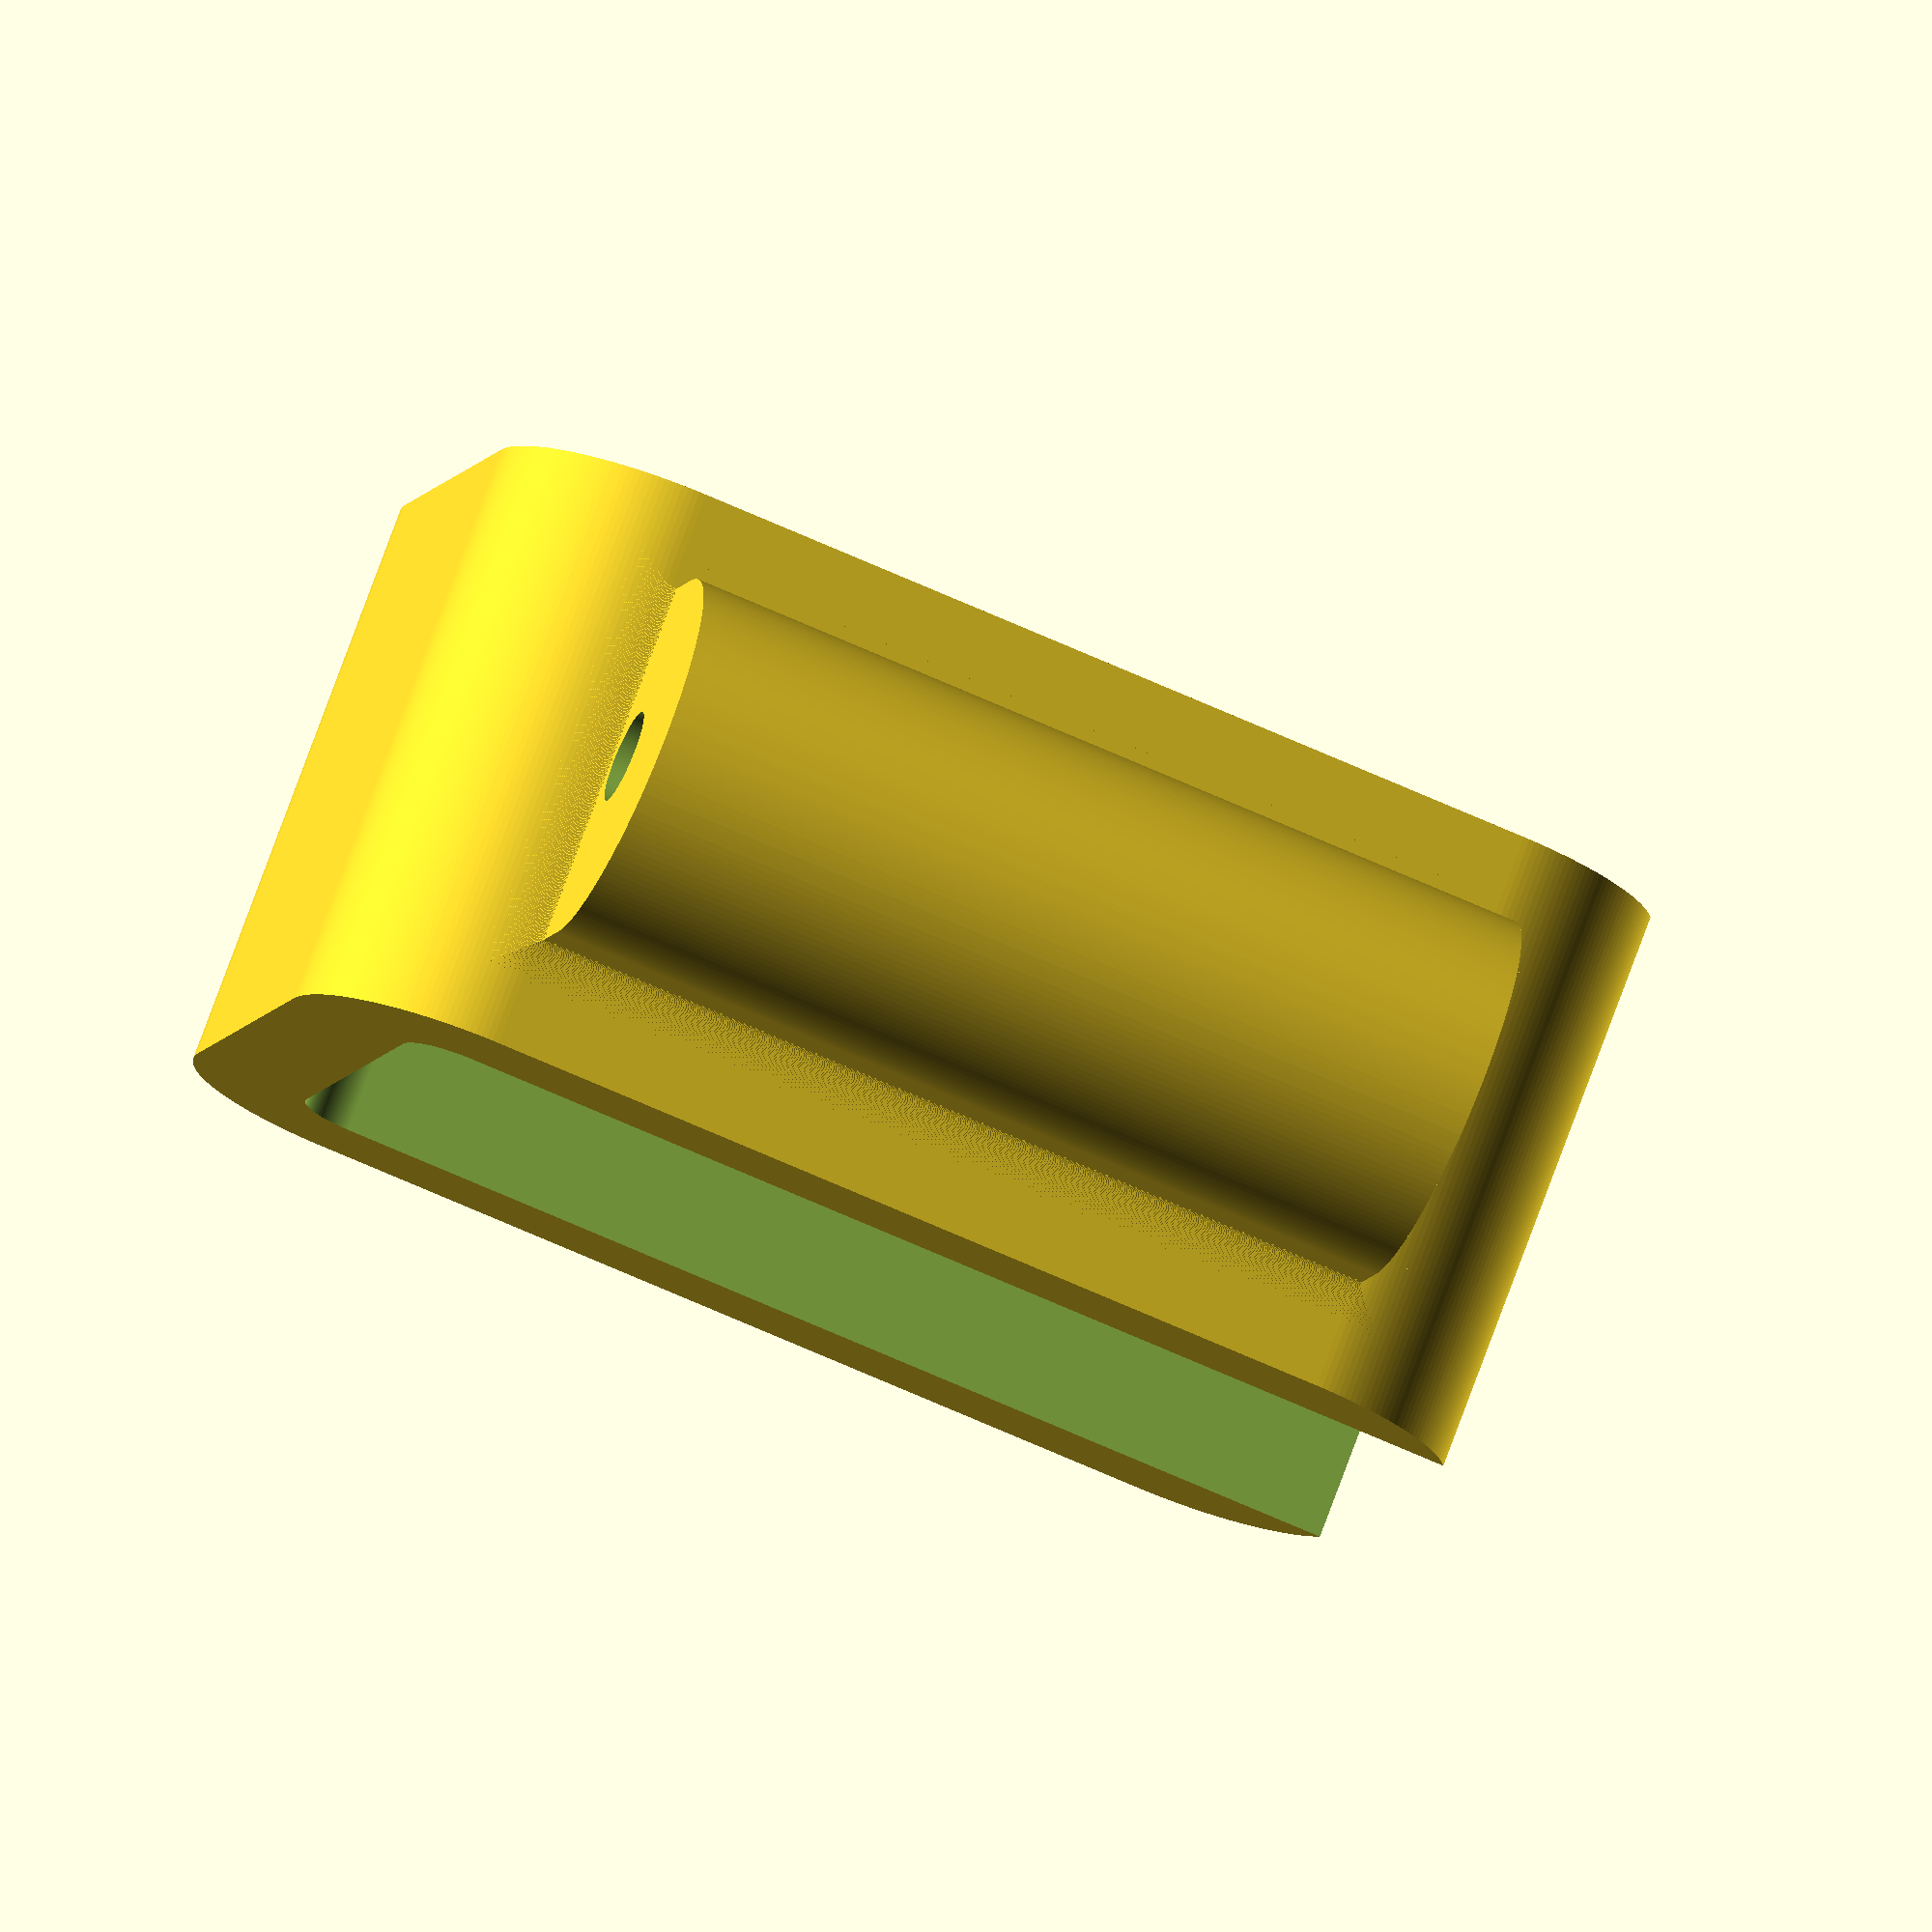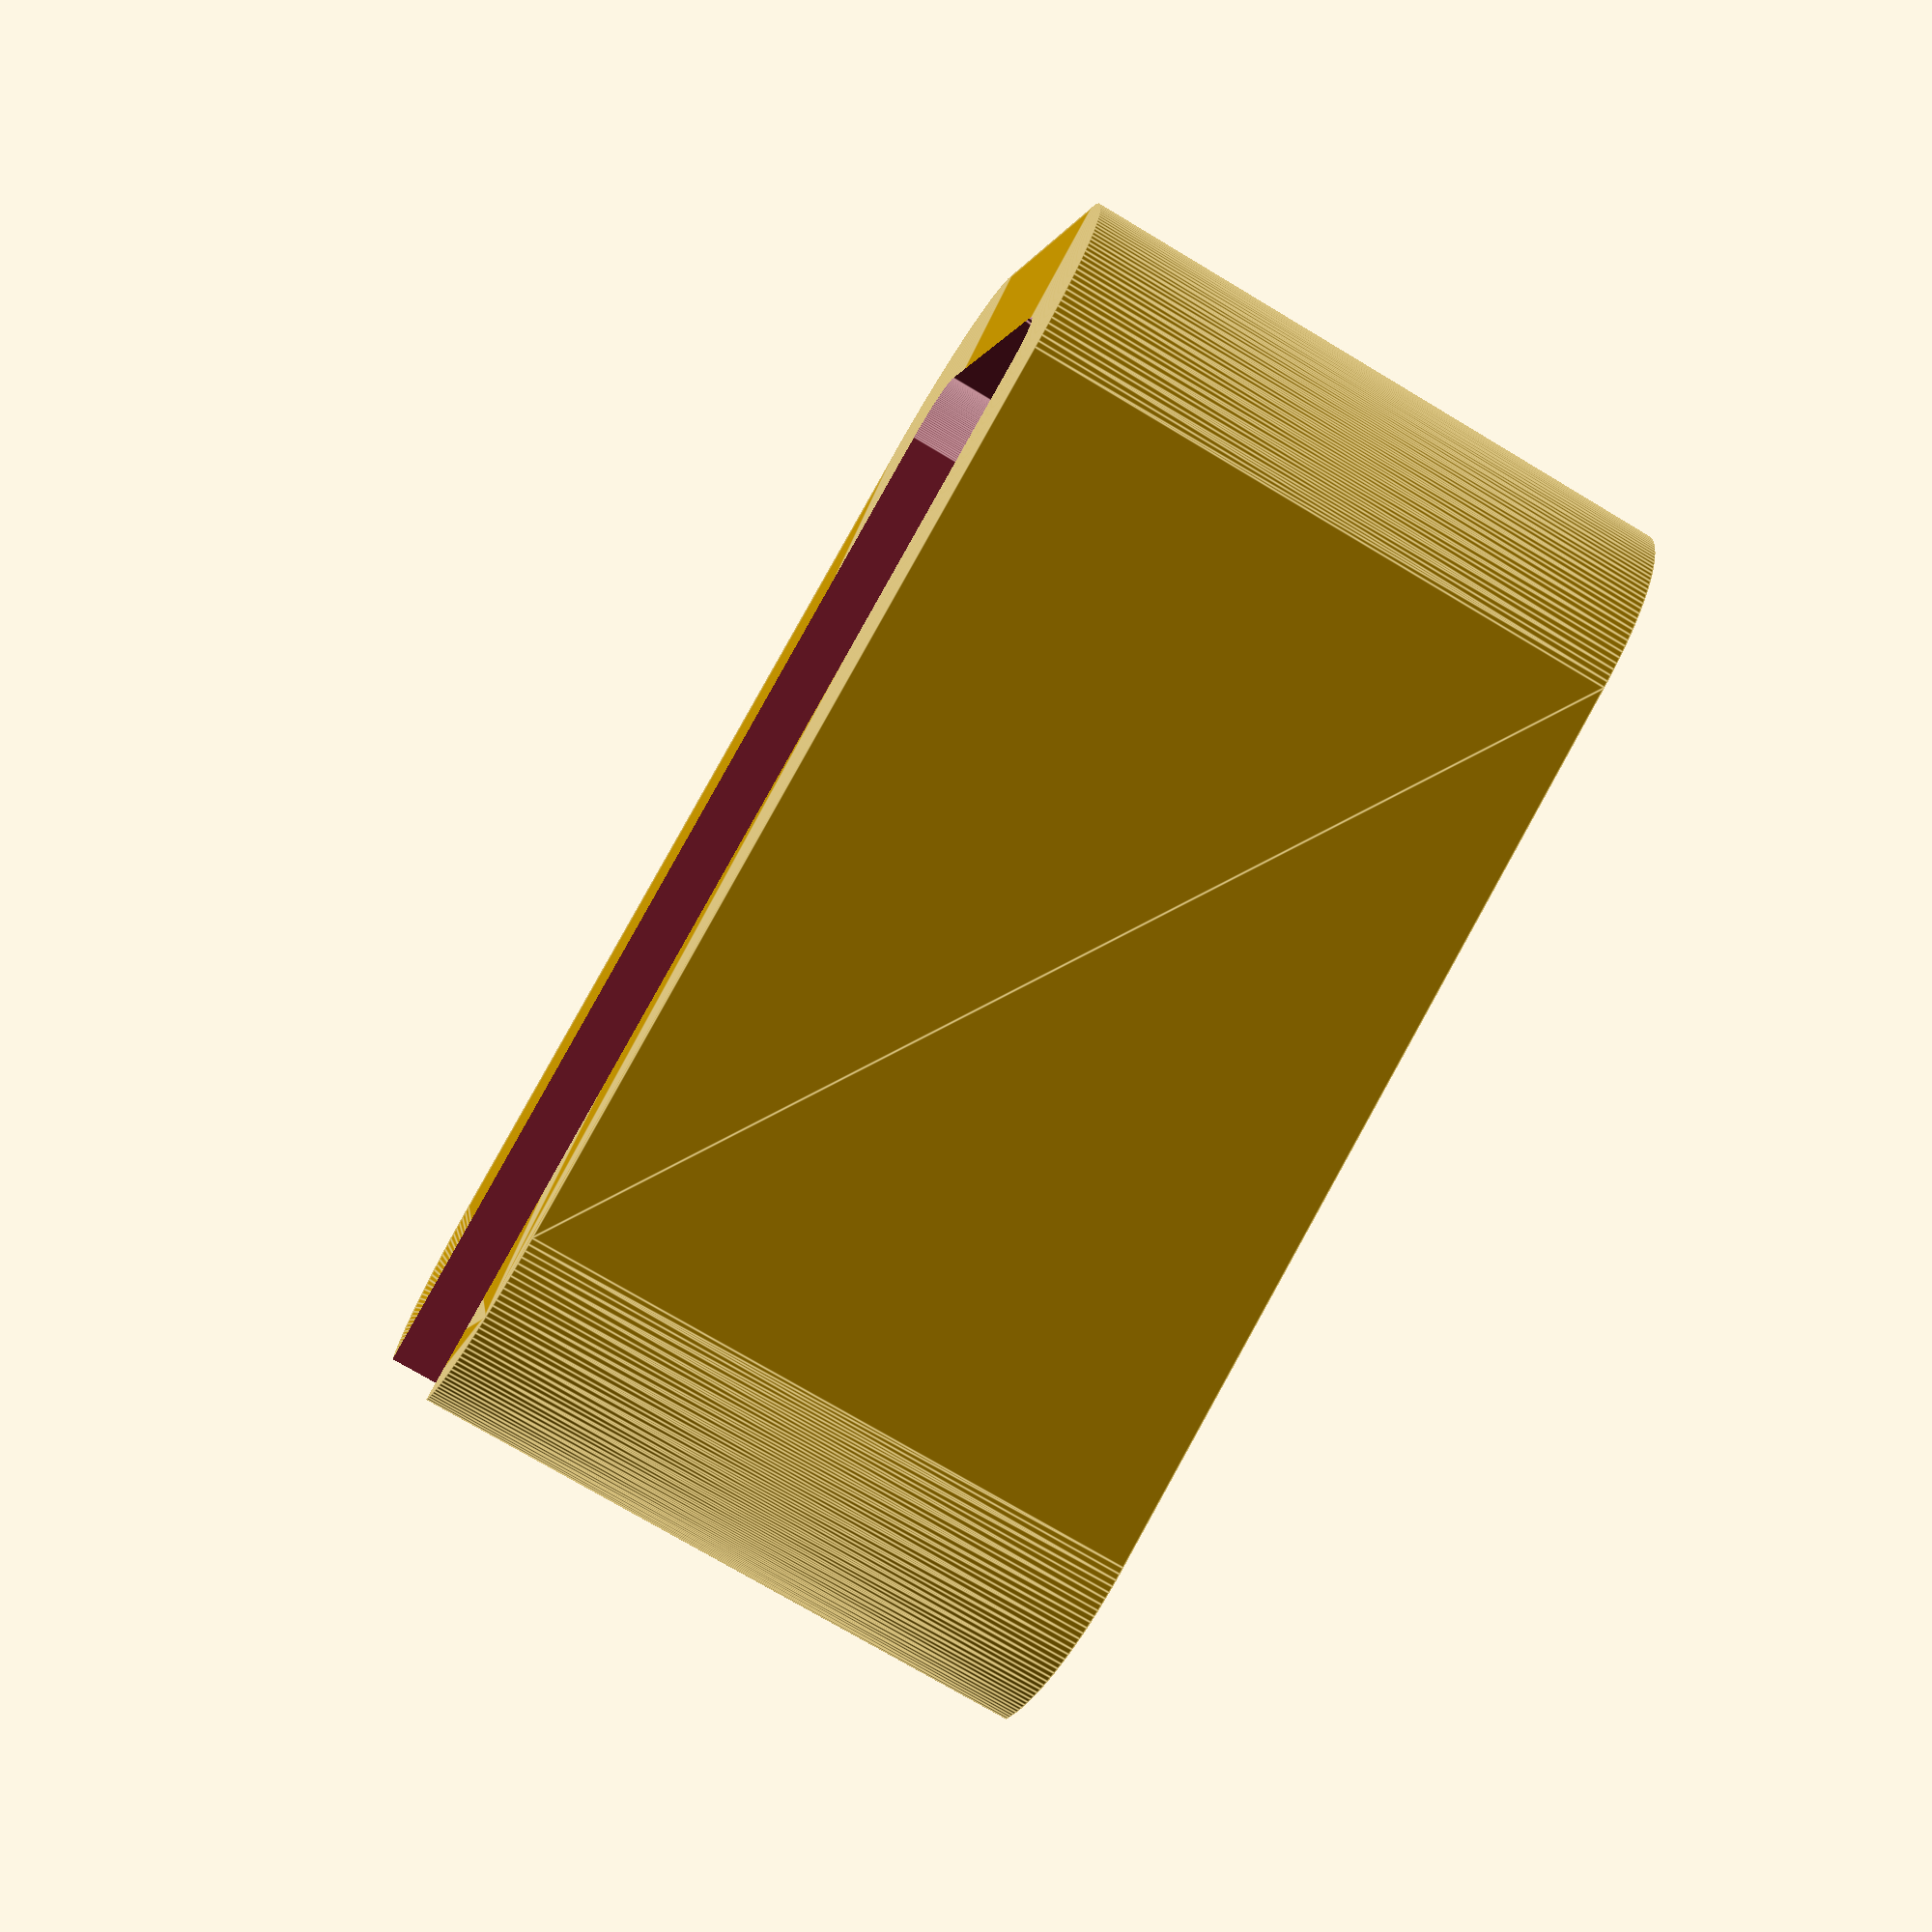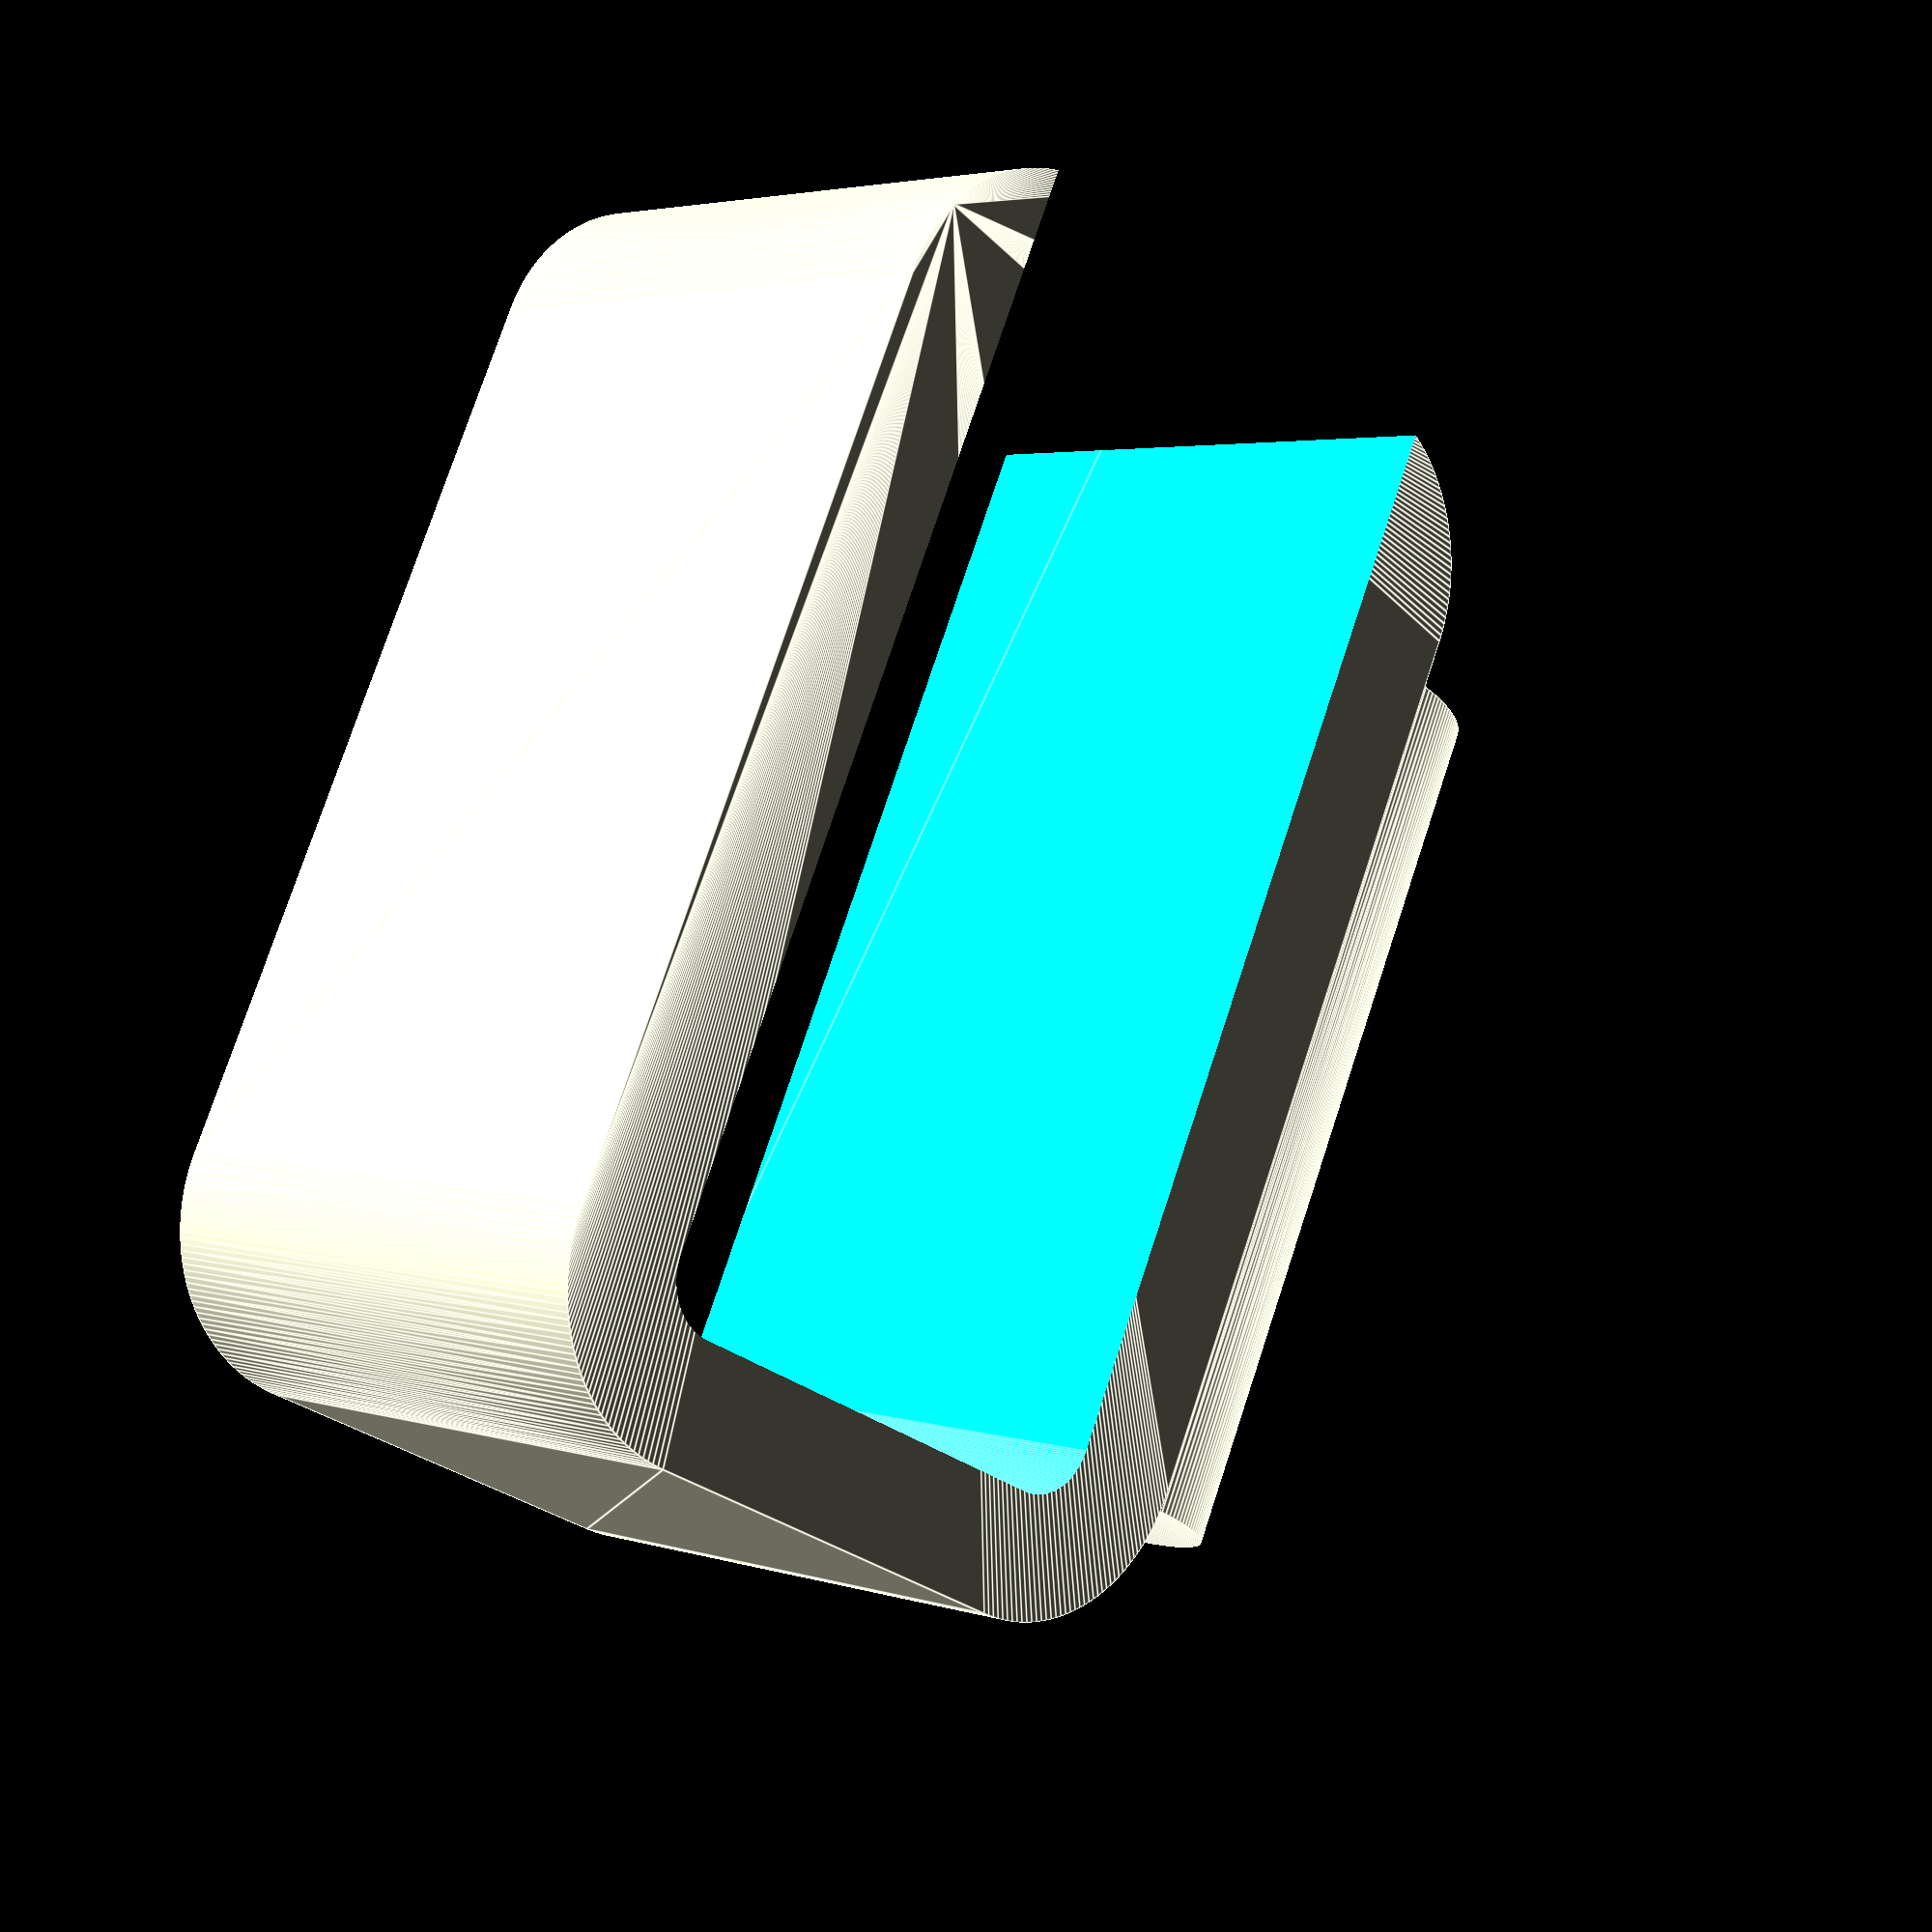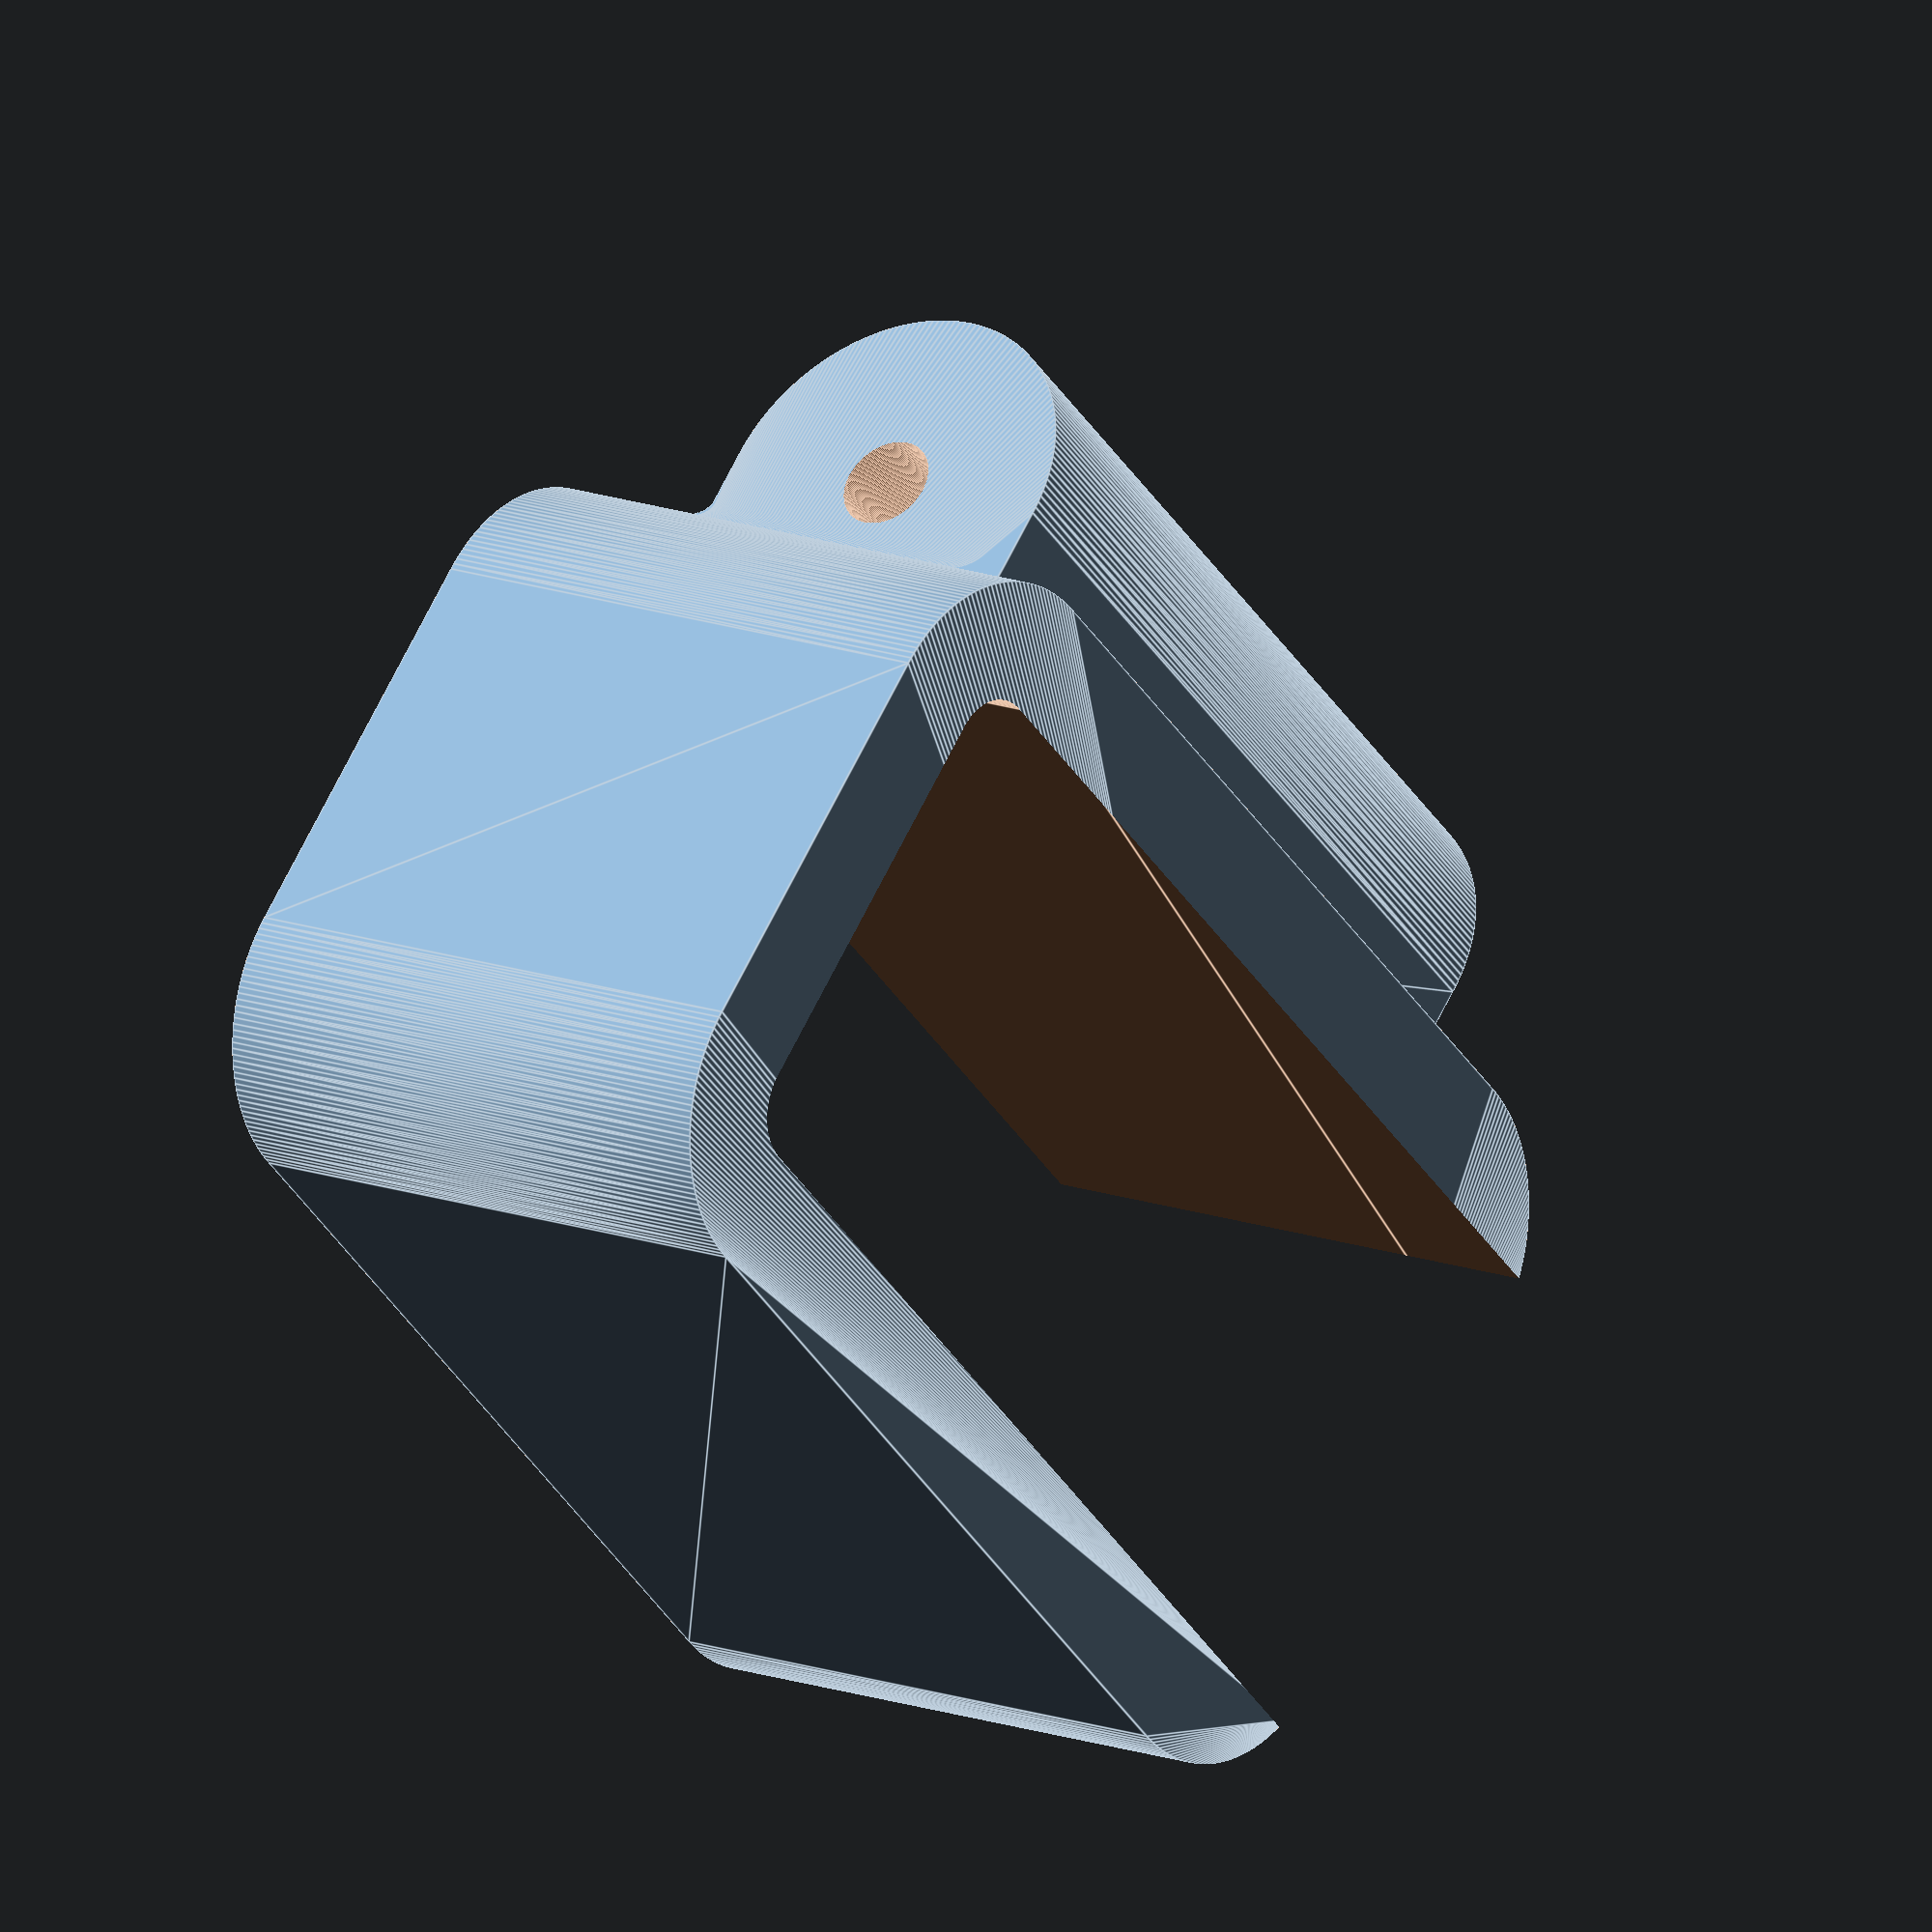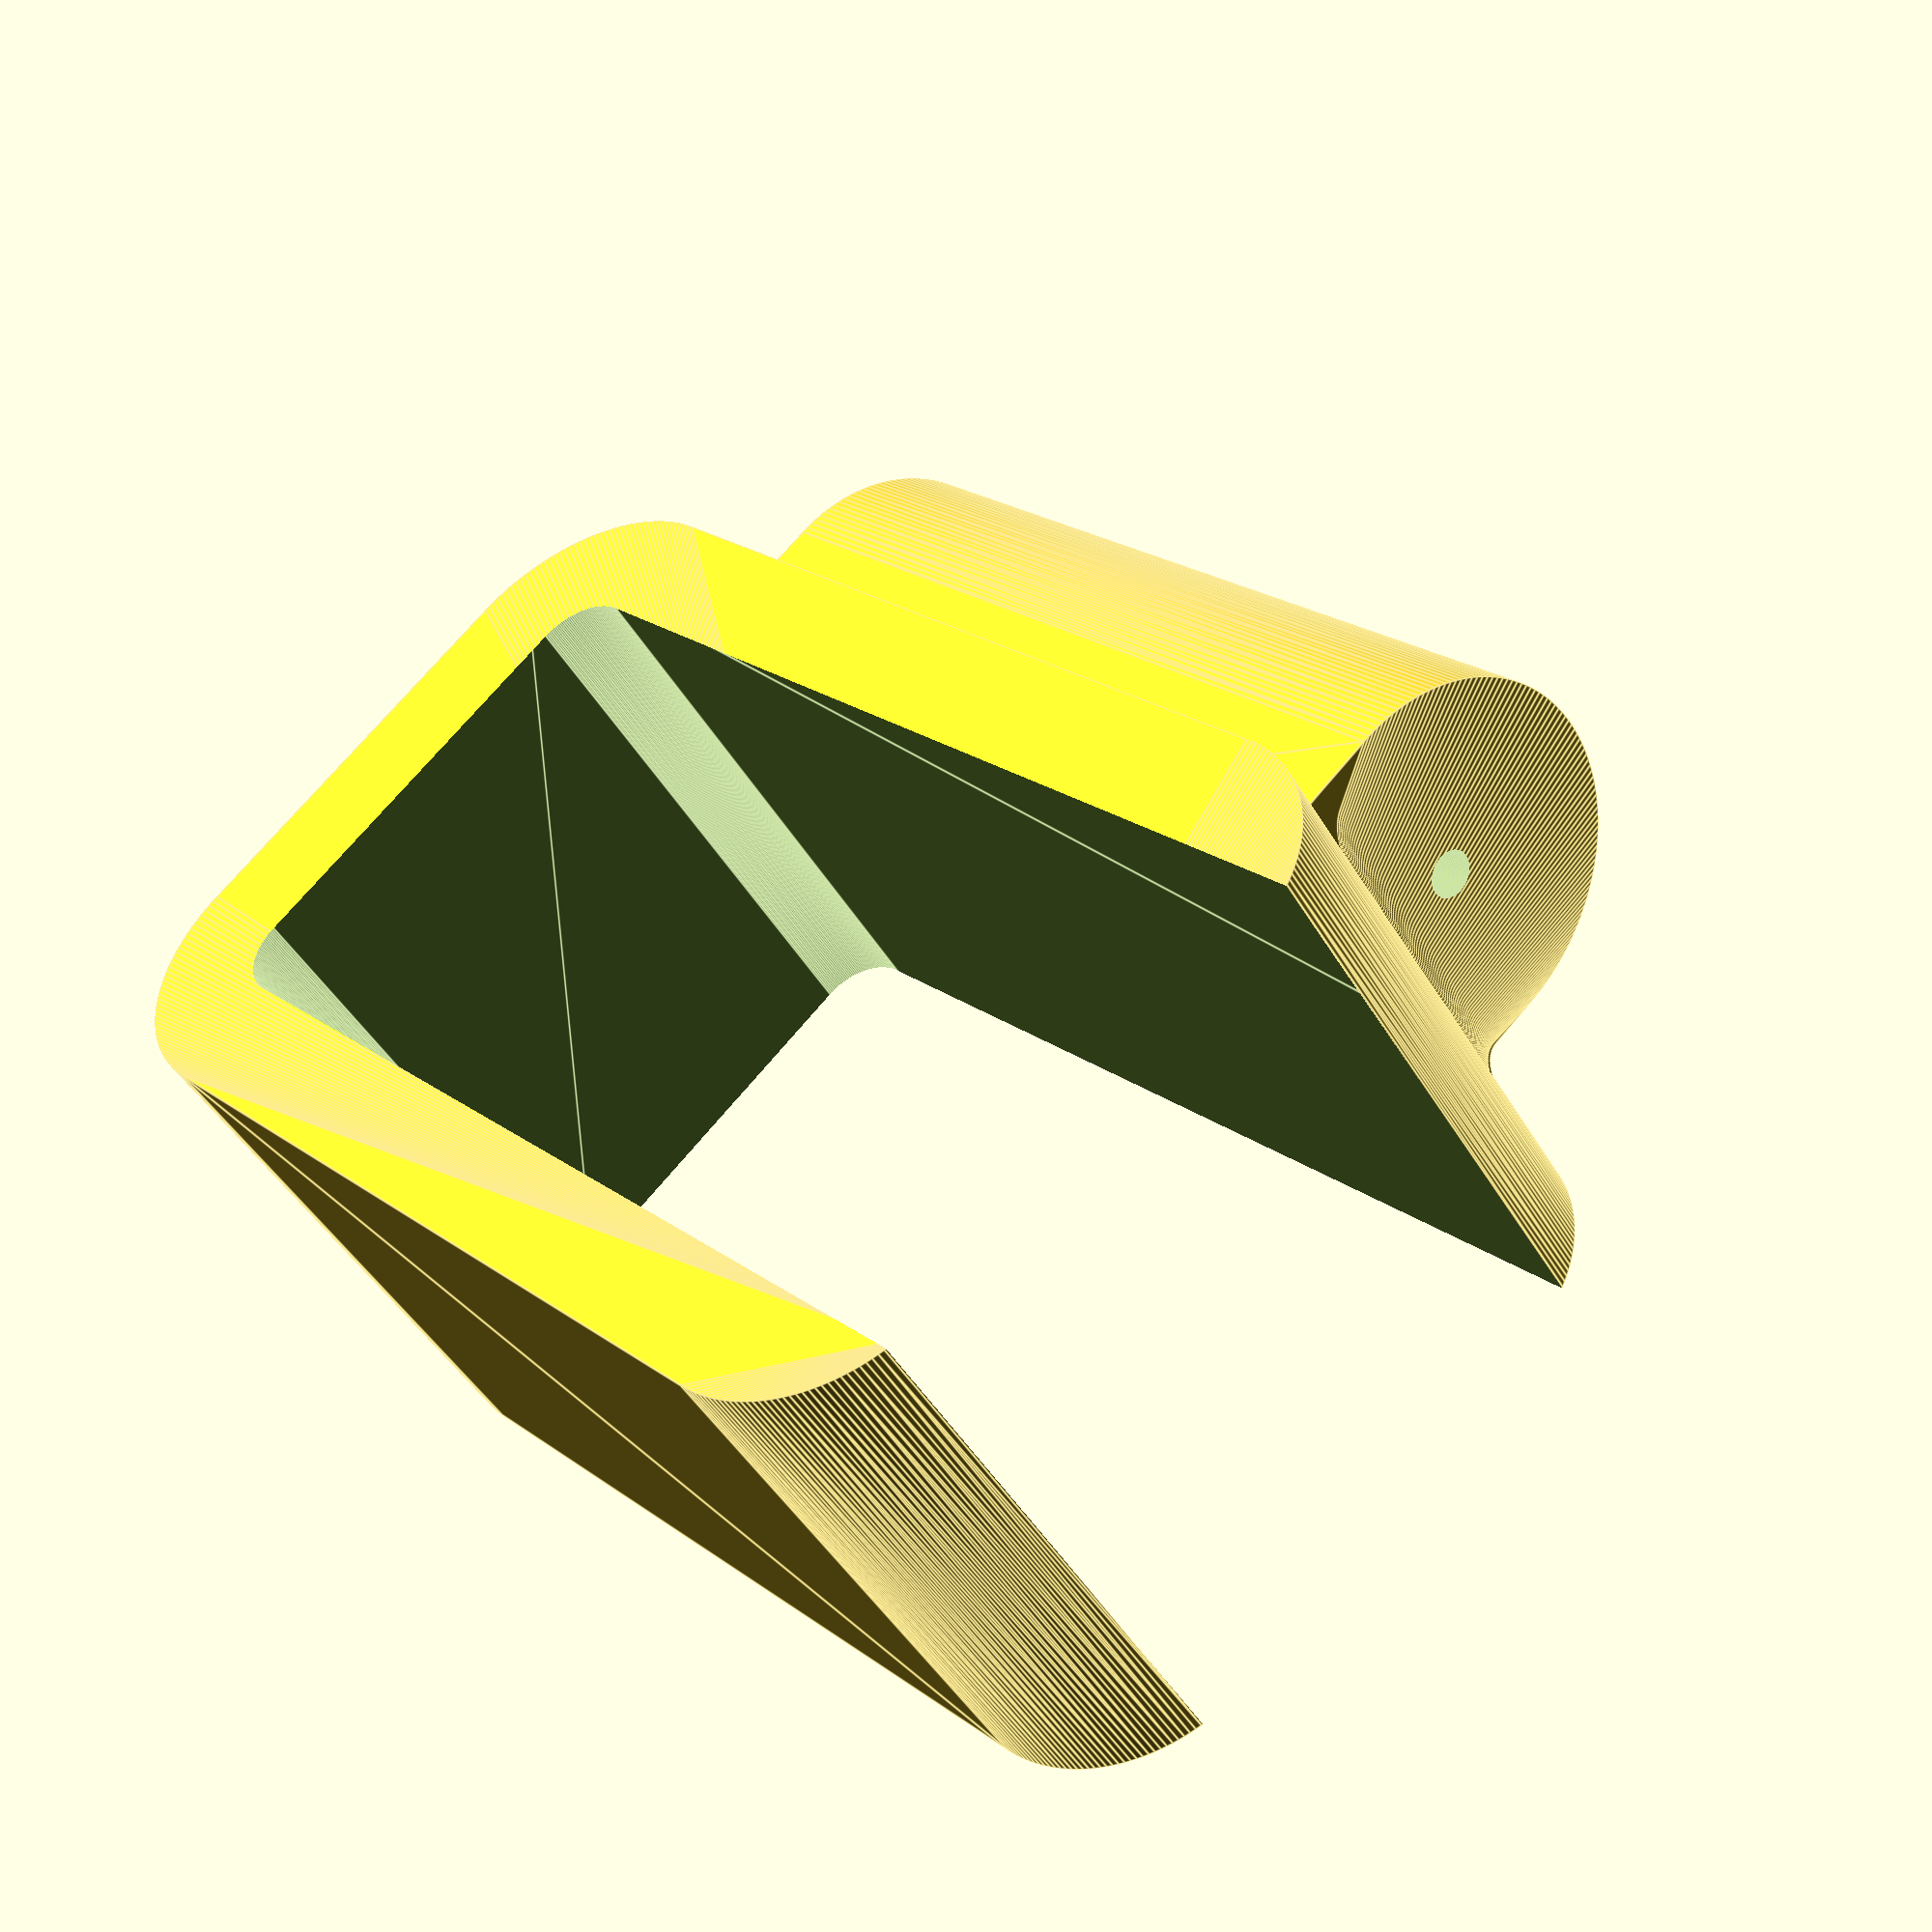
<openscad>
clipWidth = 18;     // thickness of the wooden panel the clip will be placed on
clipLength = 20;    // haw far along the panel the clip reaches
clipDepth = 30;     // how far down the panel the clip reaches
thickness = 4;      // thickness of the material of the clip
innerRadius = 2;    // inner radius to prevent stress cracking

wireDiam =  3.2;    // diameter of the pole or wire that will be inserted into the hole

xx = (clipWidth/2)-innerRadius;

difference()
{
    union()
    {
        // Clip Body
        ClipWithHole( xx, clipDepth, innerRadius + thickness );
        
        // Fillet
        FilletIntersection([0.1,0.1,0.01], [0.2,0.2,0.1], [0,clipLength/2,-clipDepth/2], 0.025)
        {
            Clip( xx, clipDepth, innerRadius + thickness );
            WireChunk();
        }
    }

    
    // Clip Subtraction
    scale([1,1.1,1])
    translate([0,-1,0])
    Clip( xx, clipDepth+100, innerRadius );

    // Hole for wire
    translate([clipWidth/2+thickness+wireDiam,clipLength/2,1])
    rotate([180,0,0])
    cylinder(h=clipDepth-innerRadius-5, d=wireDiam, $fn=180);

    // Drain Hole
    translate([clipWidth/2+thickness+wireDiam,clipLength/2,1])
    rotate([180,0,0])
    cylinder(h=100, d=wireDiam/2, $fn=180);
}

module ClipWithHole( xx, h, r )
{
    Clip( xx, h, r );
    WireChunk();
}

module WireChunk()
{
        translate([0,clipLength/2,0])
        rotate([180,0,0])
        hull()
        {
            cylinder(h=clipDepth, d=4*wireDiam, $fn=180);
            translate([clipWidth/2+thickness+wireDiam,0,0])
            cylinder(h=clipDepth, d=4*wireDiam, $fn=180);
        }
}

module Clip( xx, h, r )
{
    hull()
    {
        Cylinder( xx, 0, r);
        Cylinder(-xx, 0, r);
        Cylinder( xx, -h, r);
        Cylinder(-xx, -h, r);
    }
}

module Cylinder( x, y, rad )
{
    translate([x, 0, y])
    rotate([-90,0,0])
    cylinder(h=clipLength, r=rad, $fn=180);
}

module FilletIntersection( scaleA, scaleB, pivot, step )
{
    for(i=[0:step:1])
    {
        ip = i;
        in = 1 - ip;
        
        // Linear
        //sa = [  1 + (scaleA[0] * ip),
        //        1 + (scaleA[1] * ip),
        //        1 + (scaleA[2] * ip)   ];
        //sb = [  1 + (scaleB[0] * in),
        //        1 + (scaleB[1] * in),
        //        1 + (scaleB[2] * in)   ];
        
        // Circular (puffed out)
        //sa = [1 + sin(ip*90)*scaleA[0],
        //      1 + sin(ip*90)*scaleA[1],
        //      1 + sin(ip*90)*scaleA[2]];
        //sb = [1 + cos(ip*90)*scaleB[0],
        //      1 + cos(ip*90)*scaleB[1],
        //      1 + cos(ip*90)*scaleB[2]];

        // Cupped (scooped out)
        sa = [  1+((1 + sin(ip*90+180))*scaleA[0]),
                1+((1 + sin(ip*90+180))*scaleA[1]),
                1+((1 + sin(ip*90+180))*scaleA[2])  ];
        sb = [  1+((1 + cos(ip*90+180))*scaleB[0]),
                1+((1 + cos(ip*90+180))*scaleB[1]),
                1+((1 + cos(ip*90+180))*scaleB[2])  ];
        
        translate(pivot)
        intersection()
        {
            difference()
            {
                scale(sa)
                translate(-pivot)
                children(0);
                translate(-pivot)
                children(0);
            }
            difference()
            {
                scale(sb)
                translate(-pivot)
                children(1);
                translate(-pivot)
                children(1);
            }
        }
    }
}

</openscad>
<views>
elev=246.7 azim=236.5 roll=114.5 proj=o view=solid
elev=96.3 azim=258.7 roll=331.0 proj=p view=edges
elev=283.9 azim=45.1 roll=18.2 proj=p view=edges
elev=37.1 azim=300.2 roll=27.9 proj=o view=edges
elev=339.4 azim=216.6 roll=143.1 proj=p view=edges
</views>
